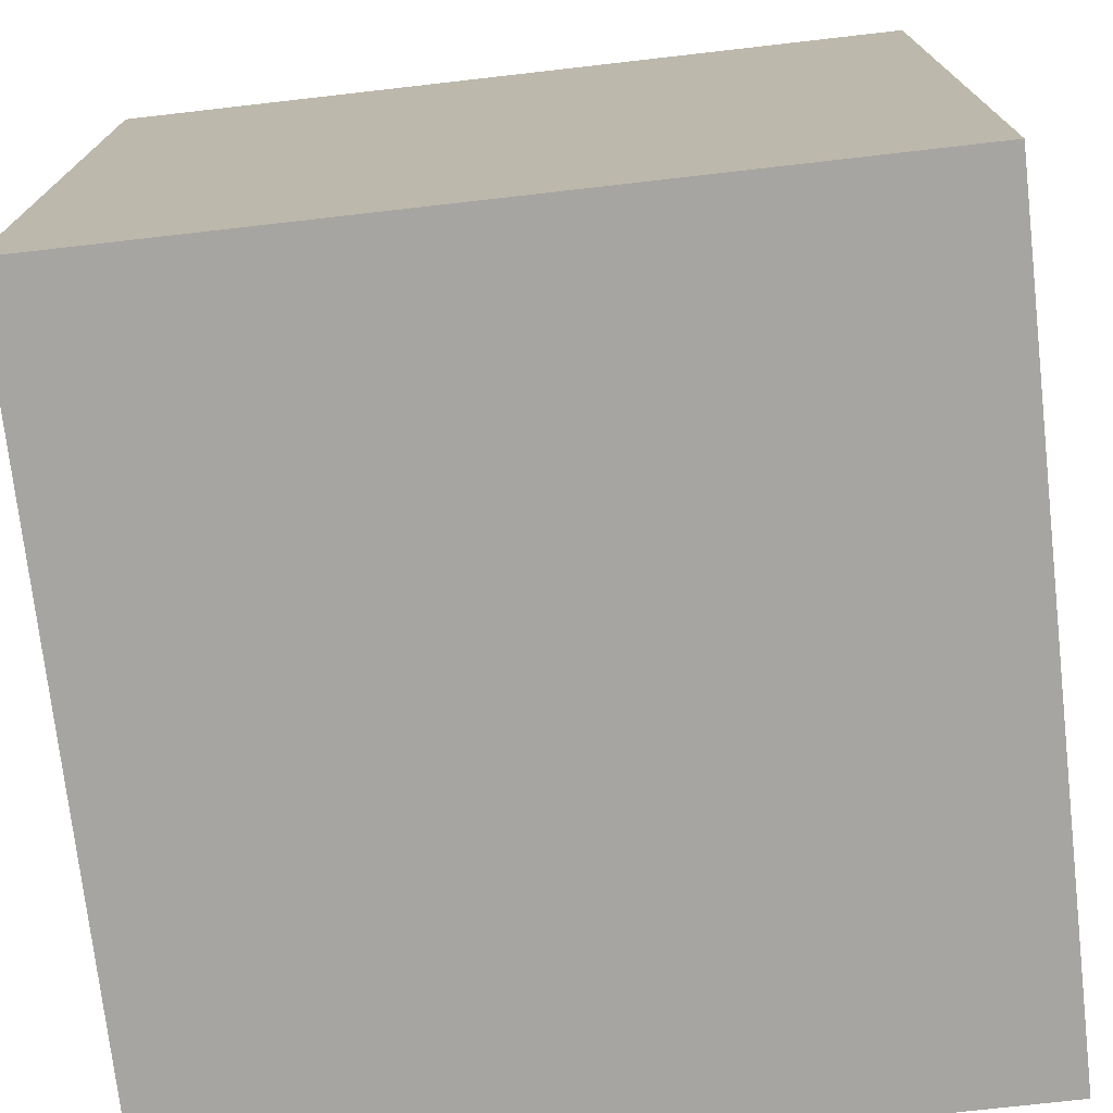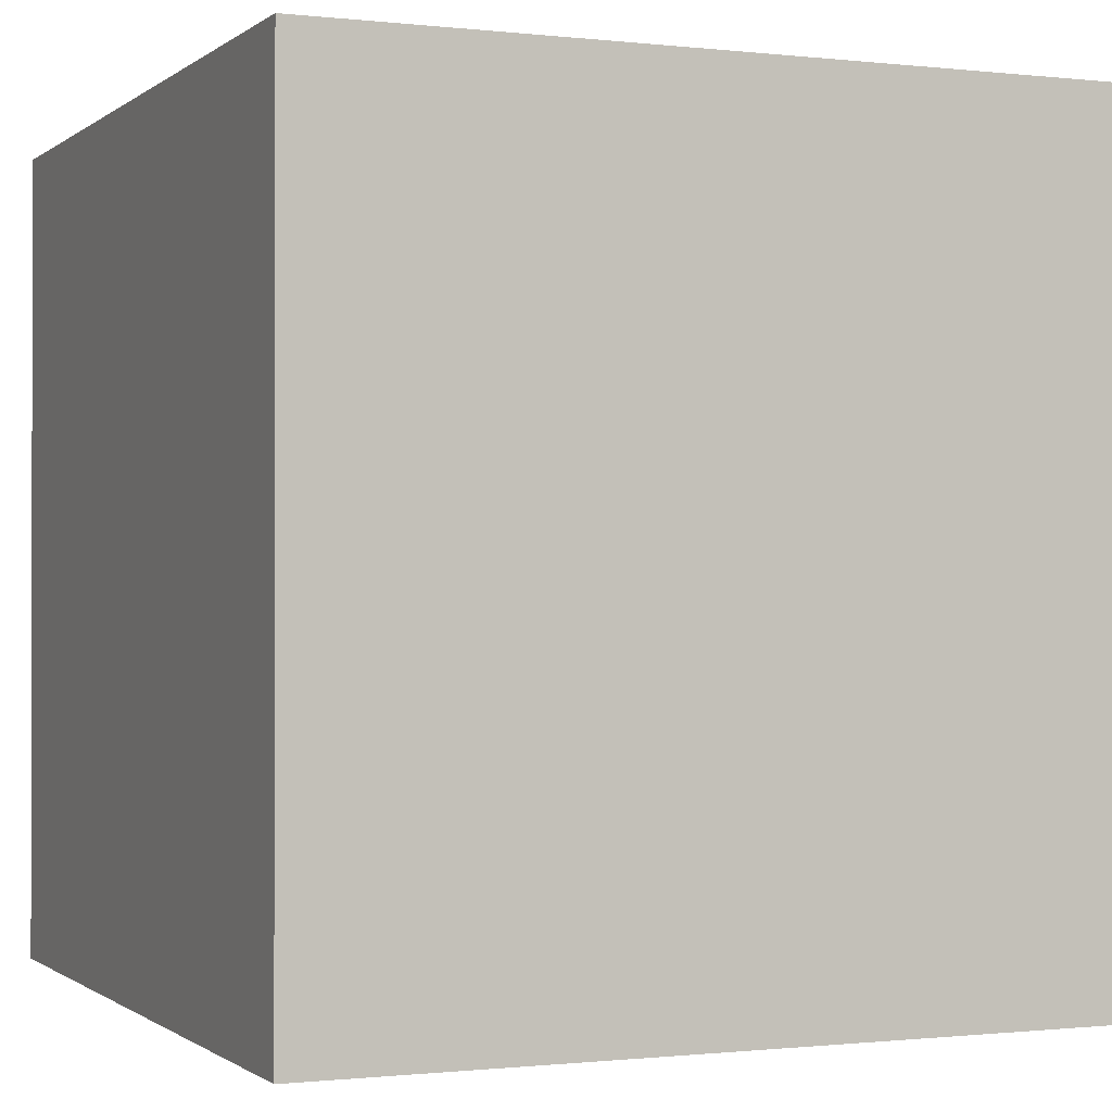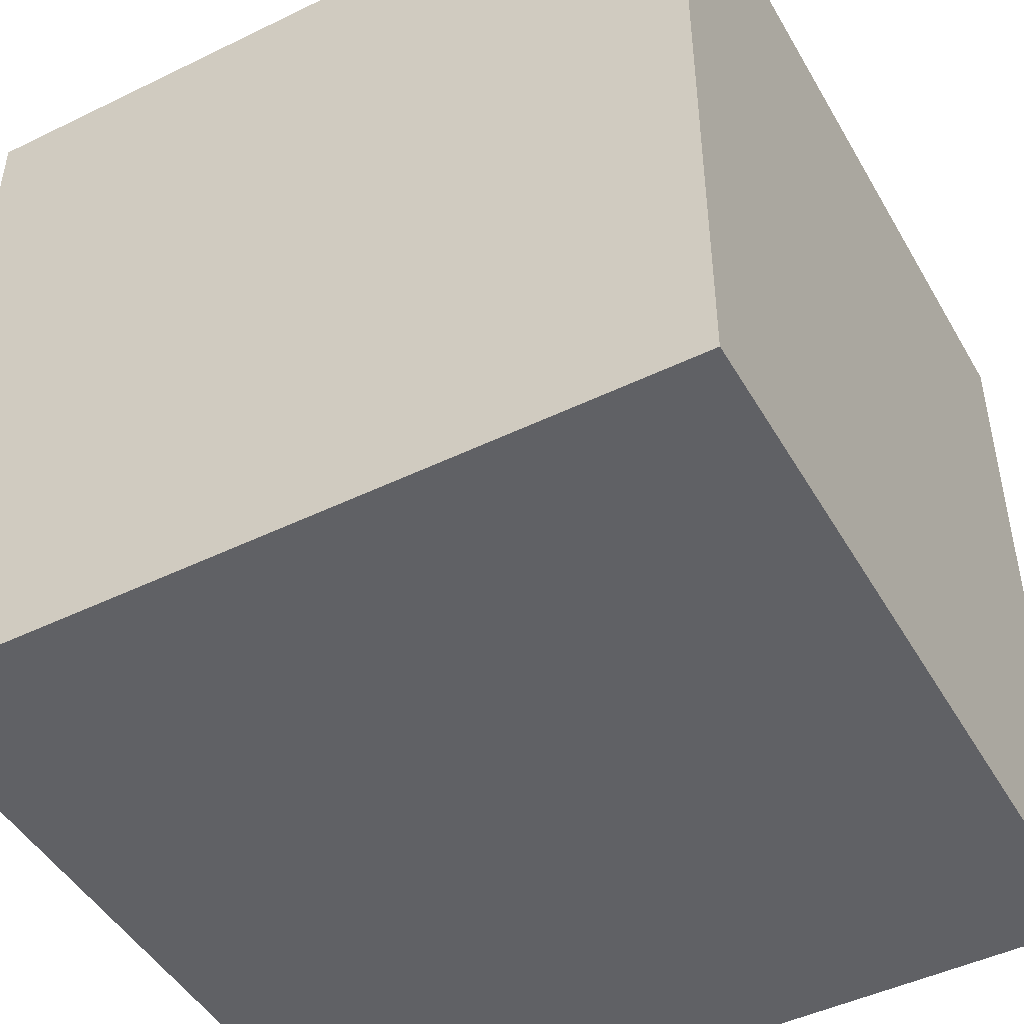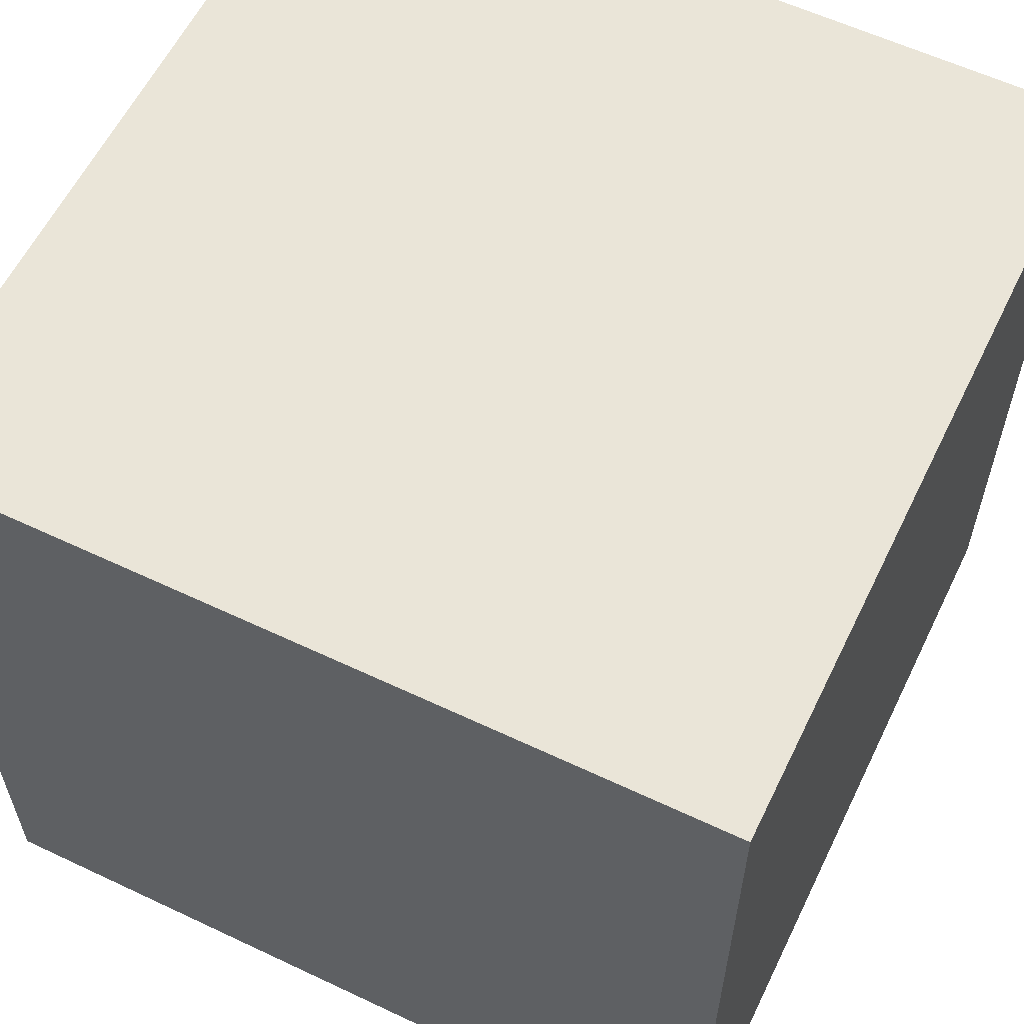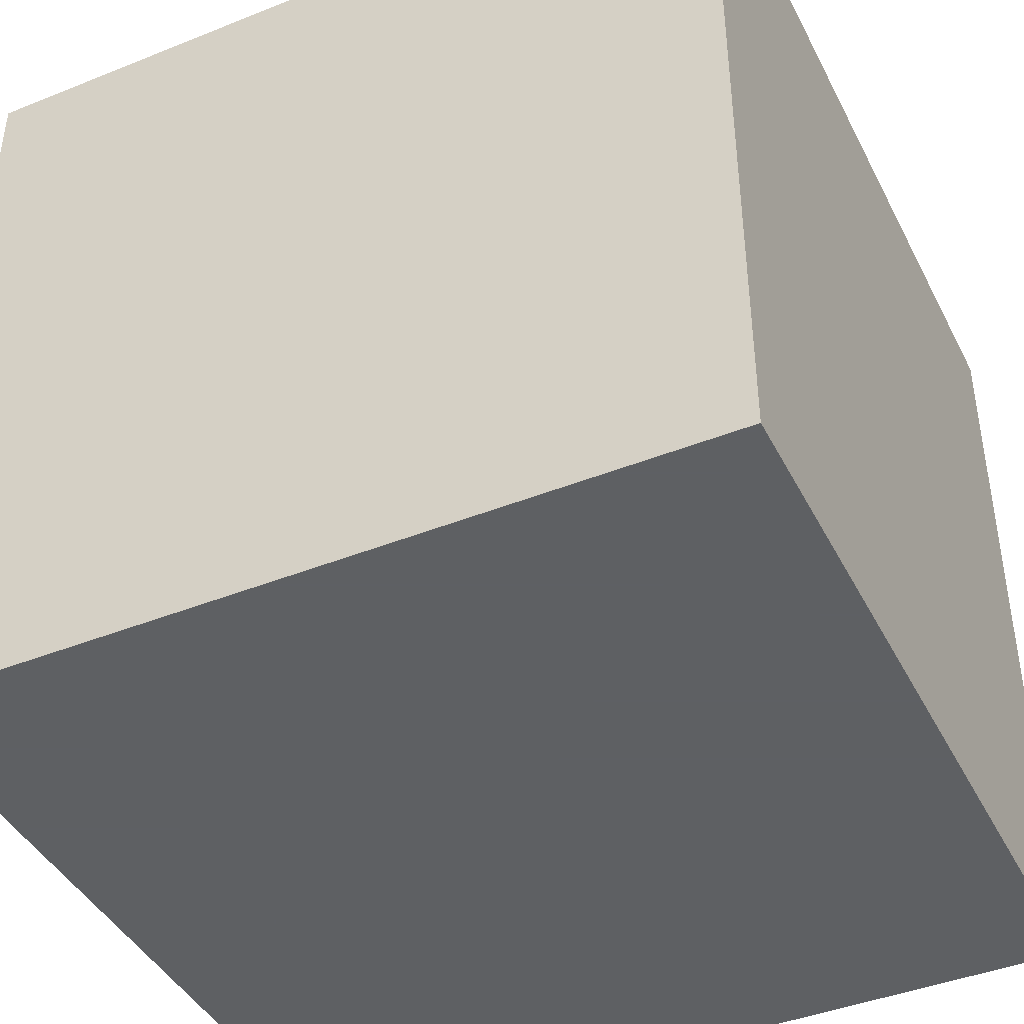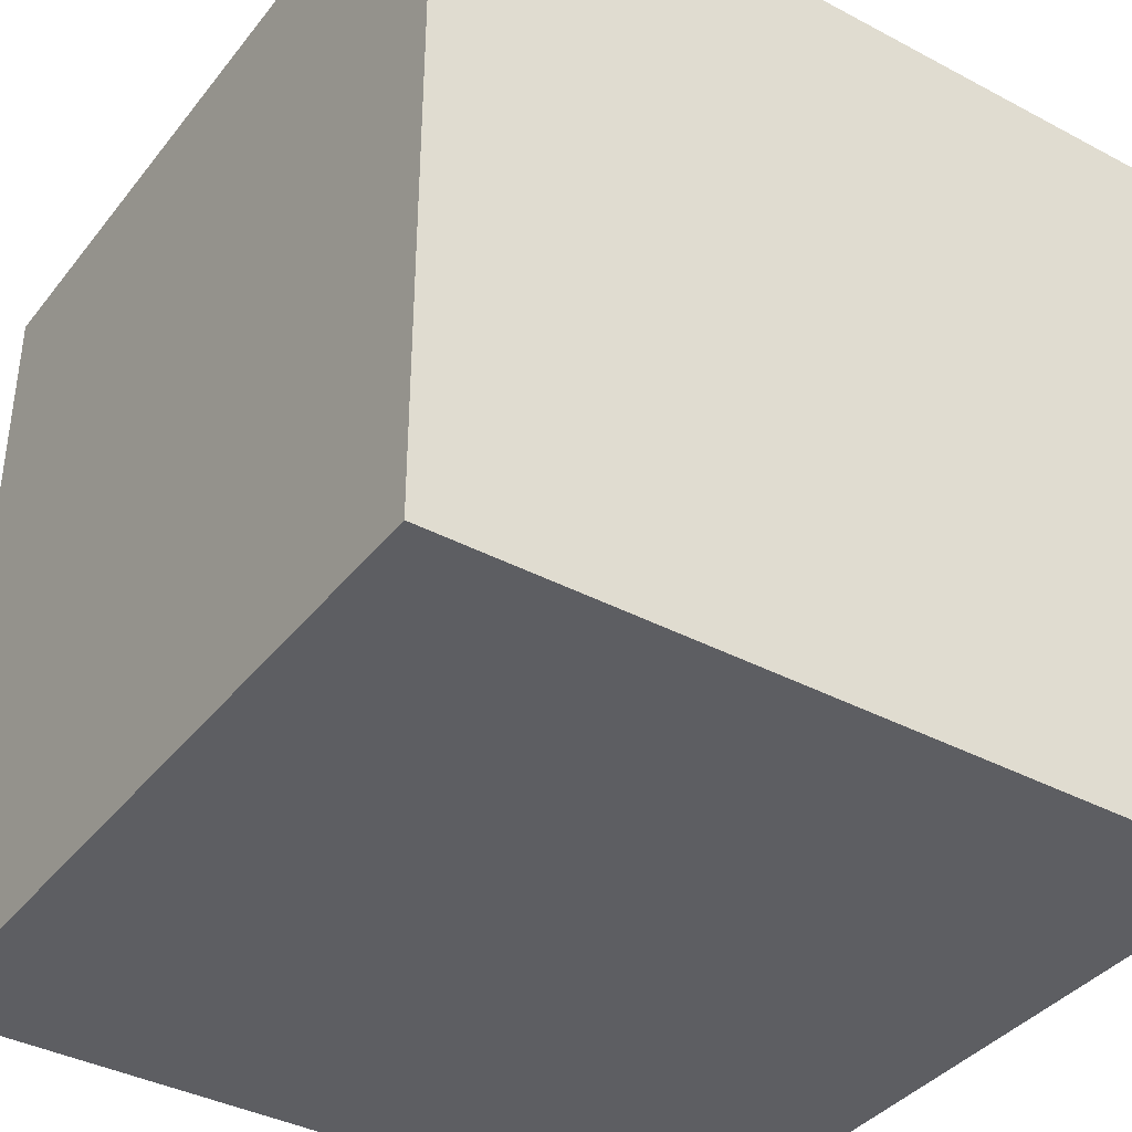
<metadata>
{"format":"obj","ext":"obj","renderer":"f3d","projection":"perspective","resolution":1024,"background":"white","views":[{"elev":-73.9,"azim":-83.5,"up":"+Z"},{"elev":-0.7,"azim":66.8,"up":"+Z"},{"elev":-47.1,"azim":28.8,"up":"+Y"},{"elev":59.4,"azim":-154.1,"up":"+Z"},{"elev":-42.7,"azim":-154.5,"up":"+Y"},{"elev":-38.4,"azim":-123.8,"up":"+Y"}]}
</metadata>
<code>
g cube
v  0  0  0
v  1  0  0
v  0  0  1
v  1  0  1
v  0  1  0
v  1  1  0
v  0  1  1
v  1  1  1
f 8 7 4
f 7 3 4
f 7 5 1
f 7 1 3
f 3 1 4
f 4 1 2
f 4 2 6
f 4 6 8
f 8 6 7
f 7 6 5
f 6 2 1
f 6 1 5

</code>
